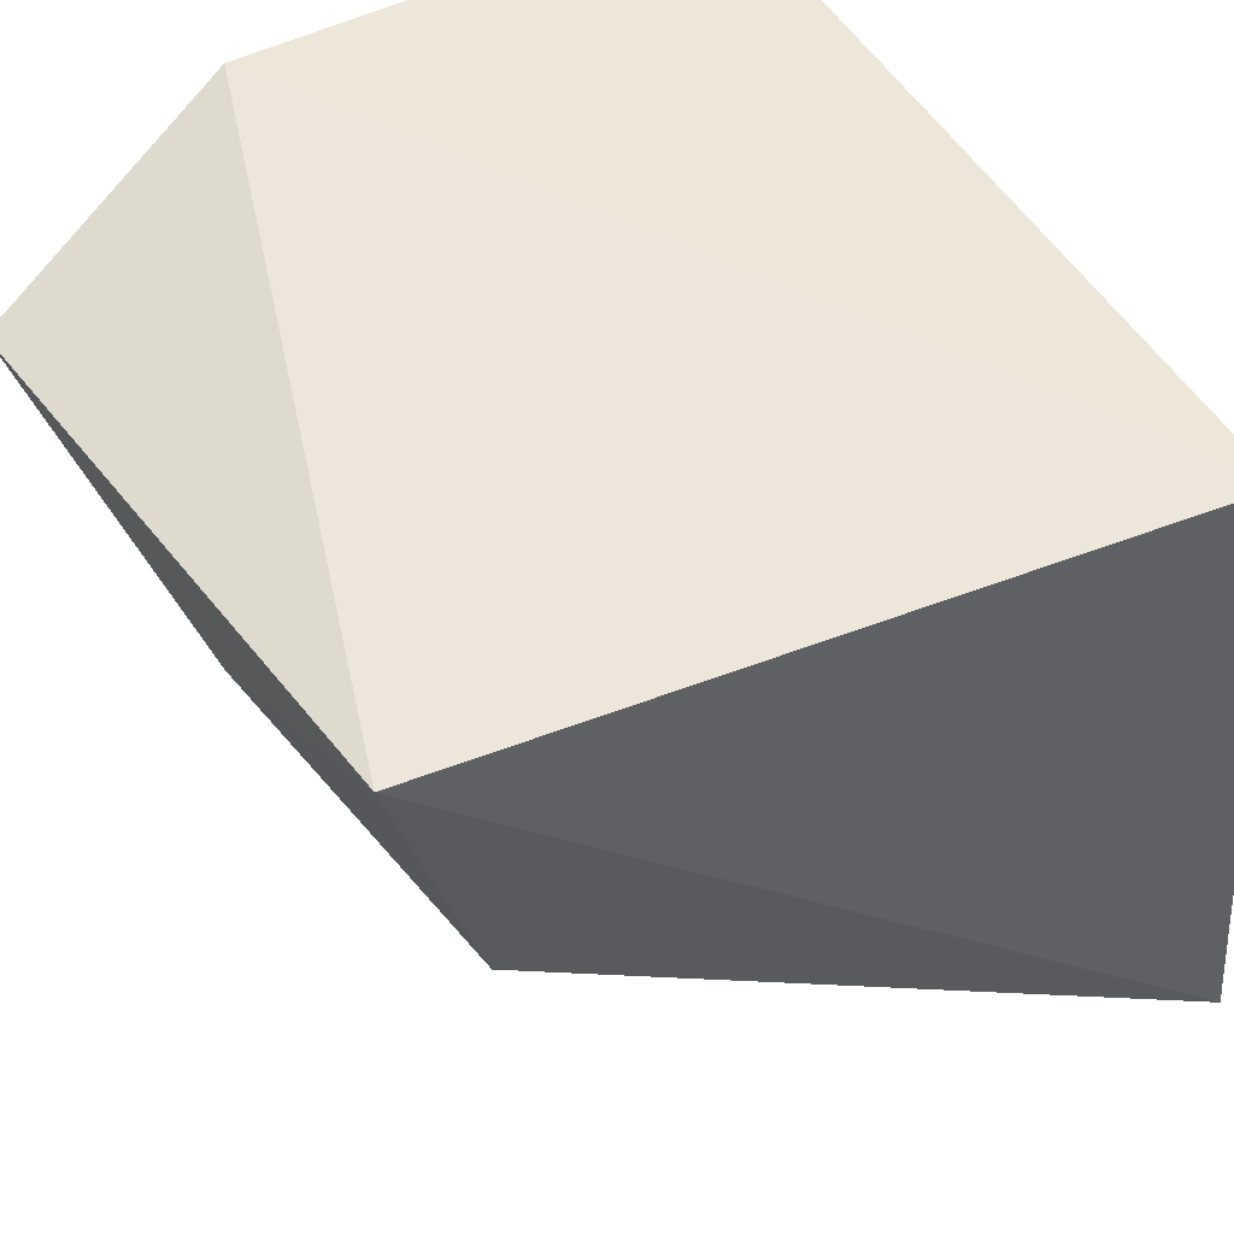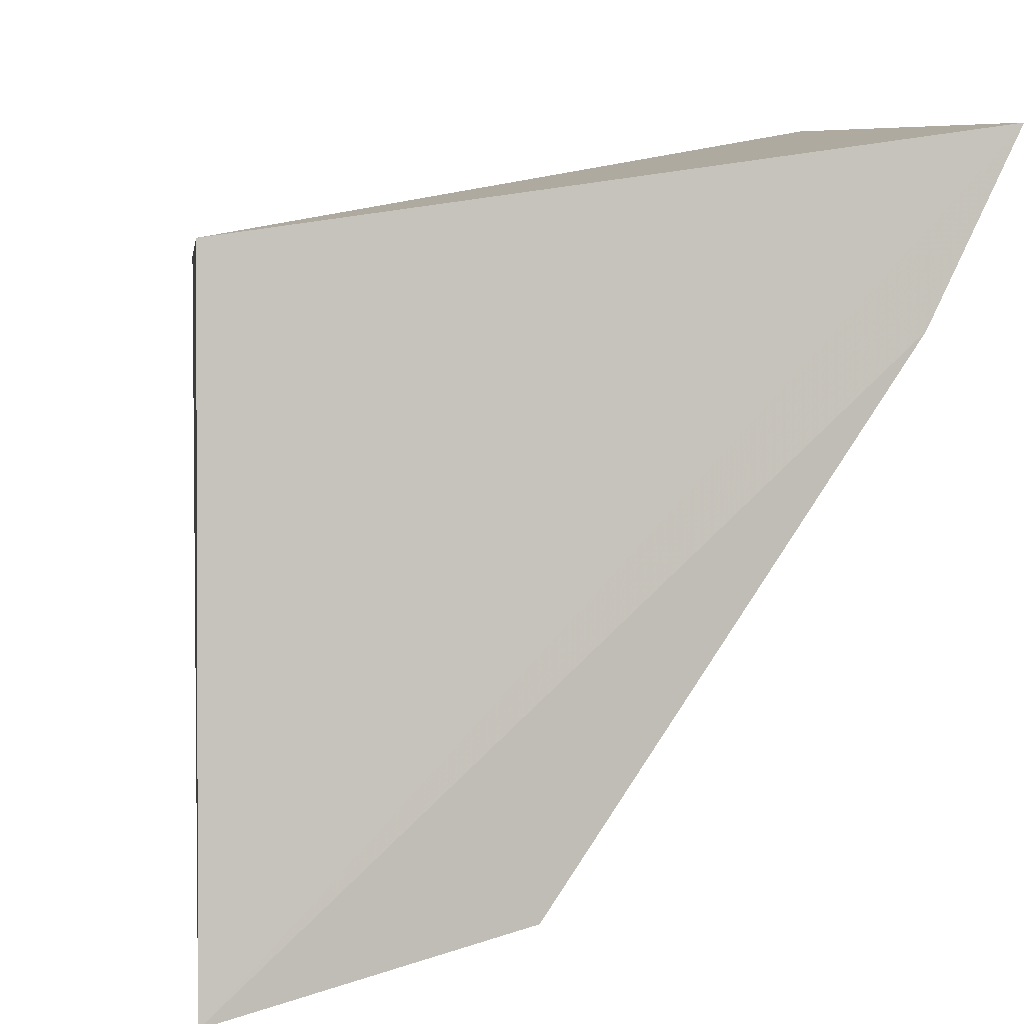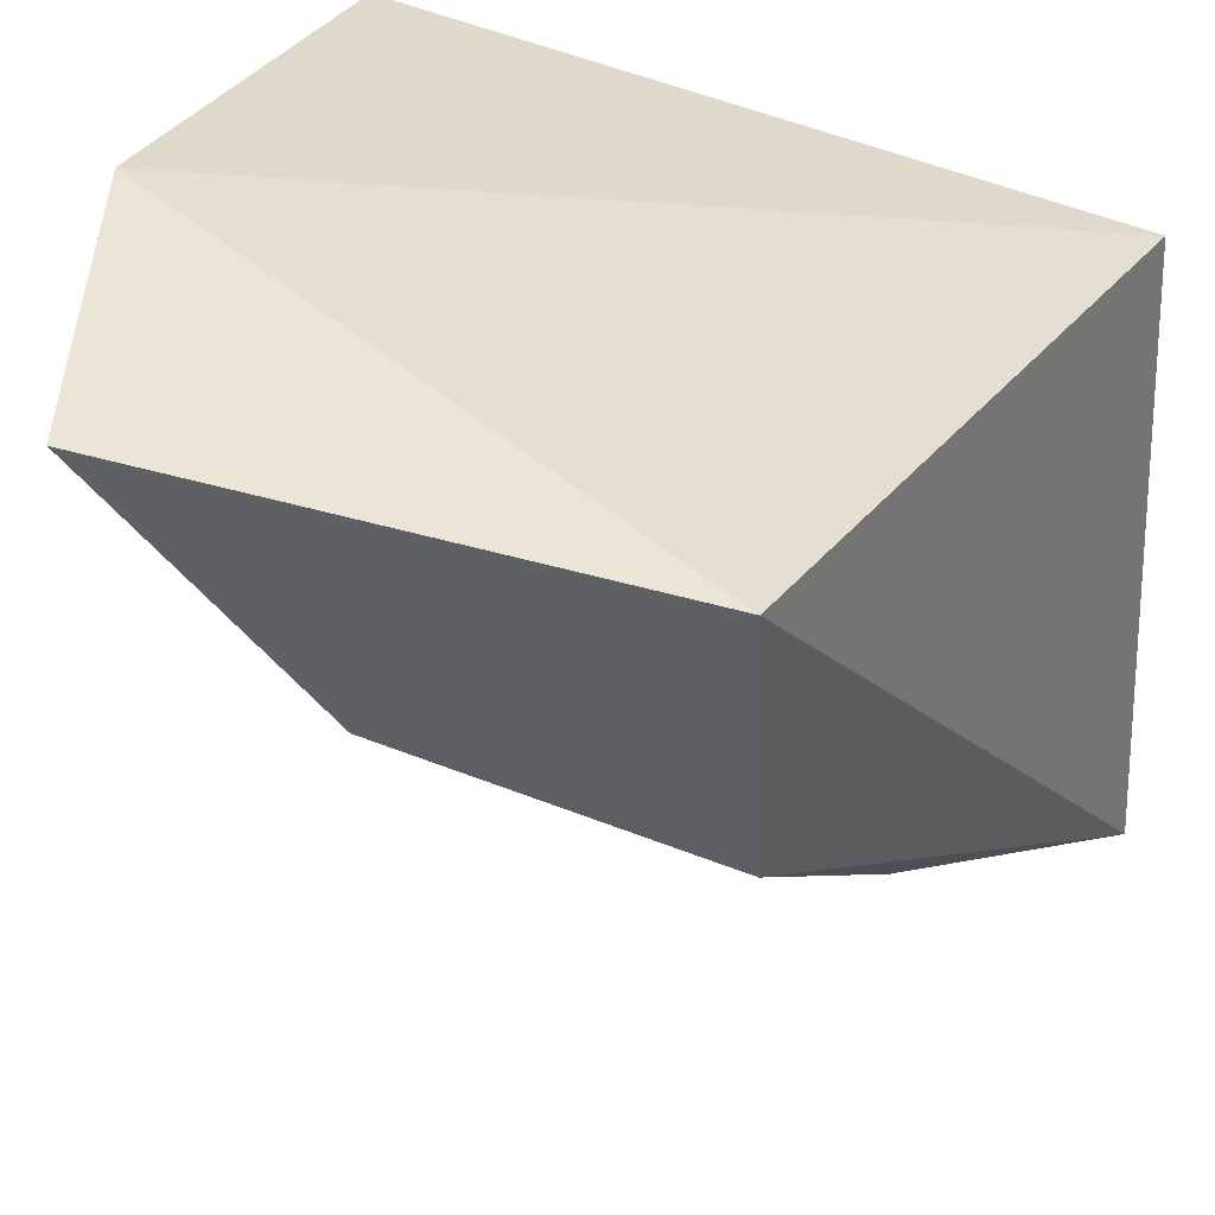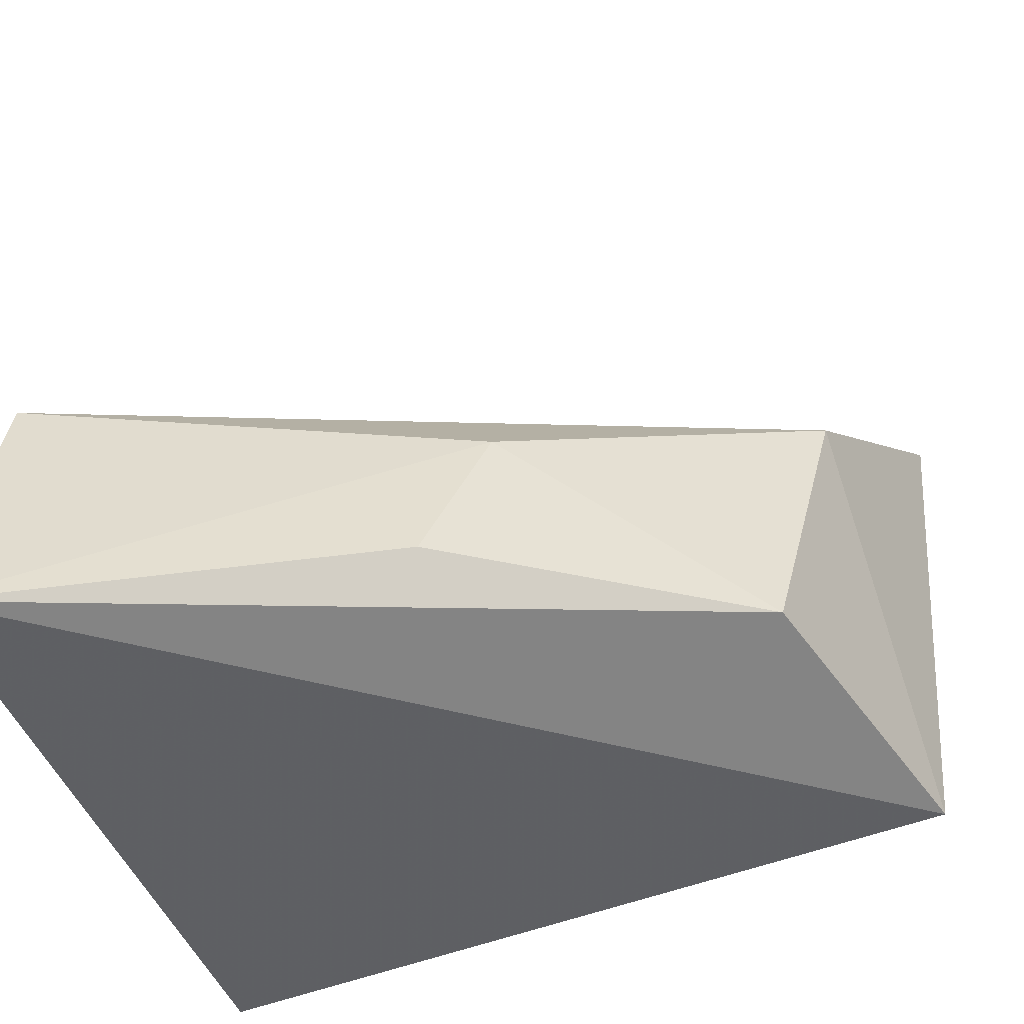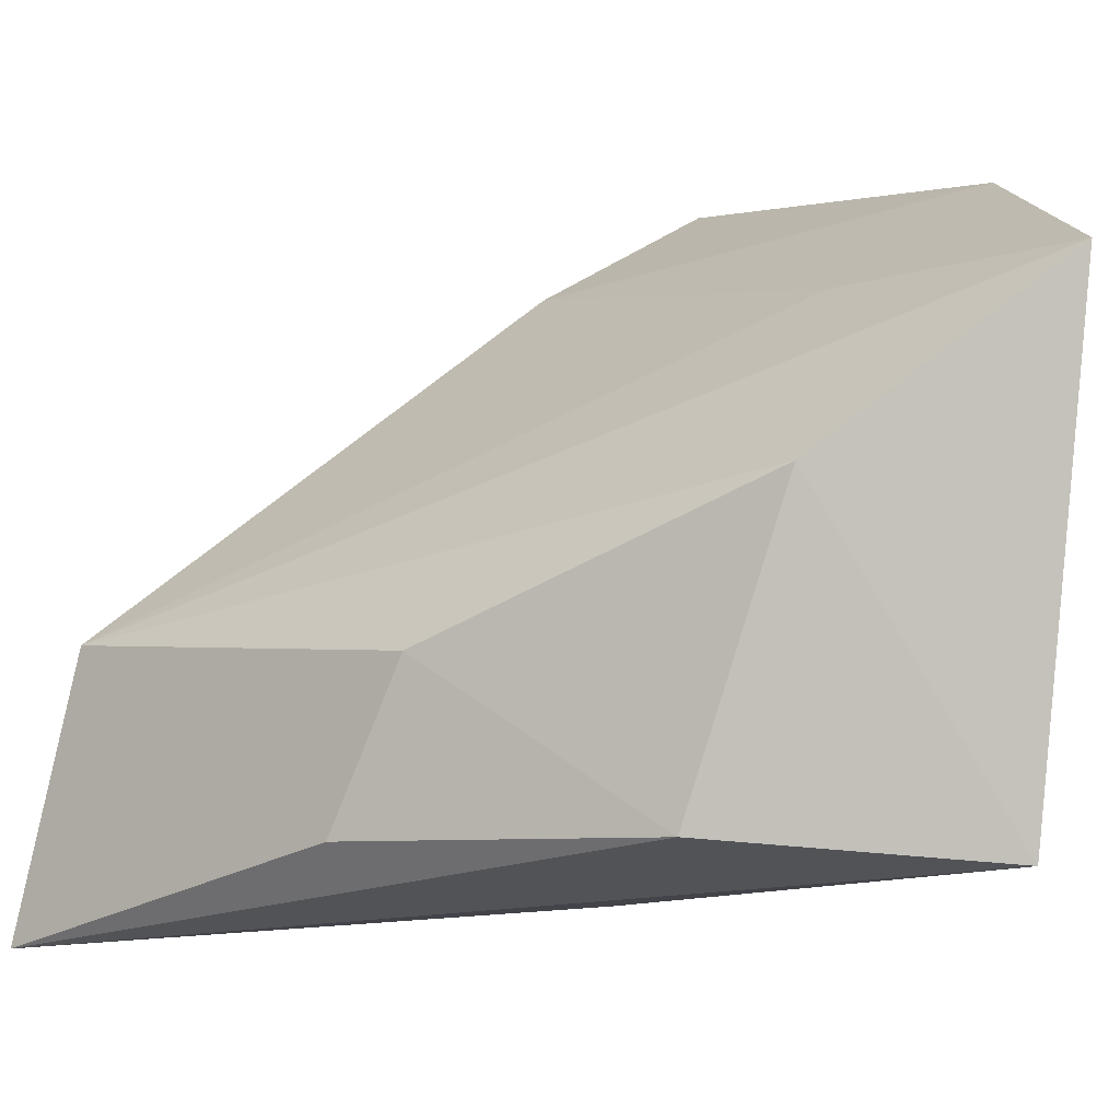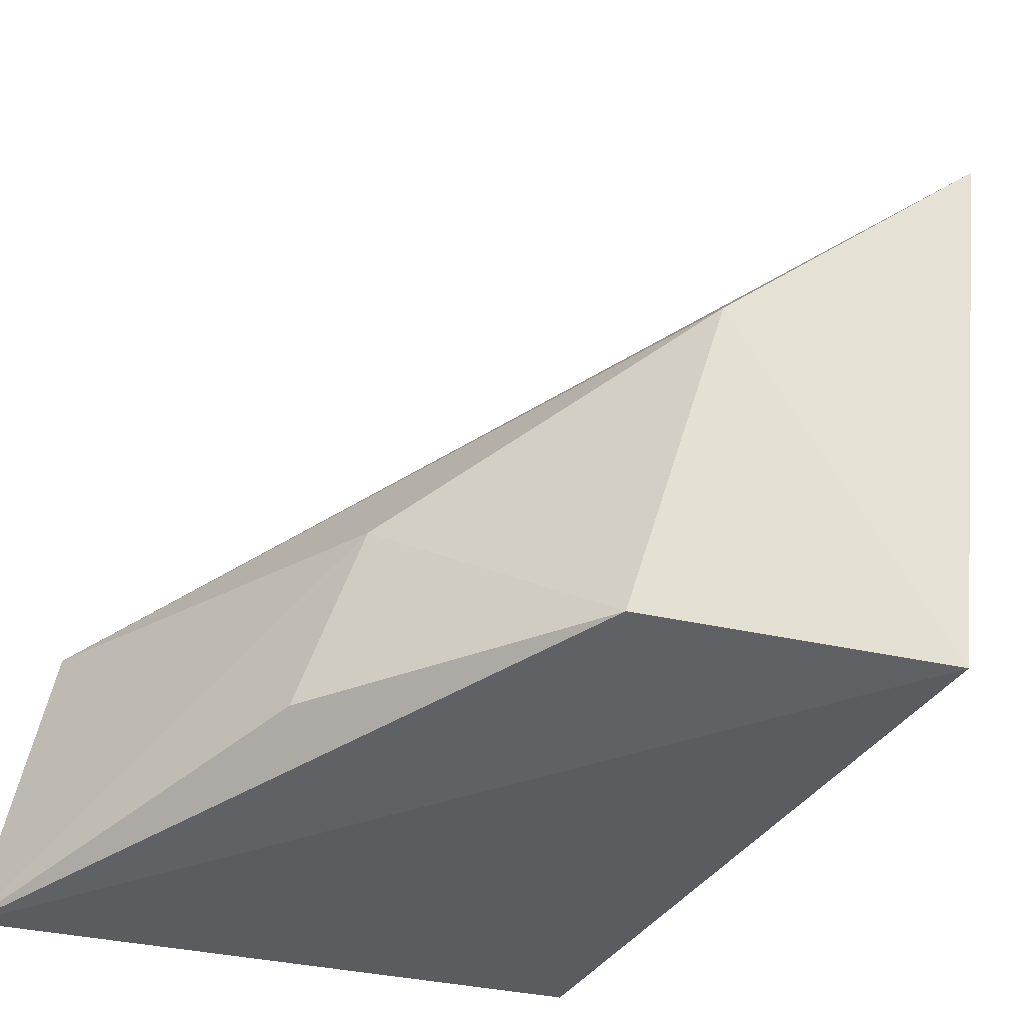
<metadata>
{"format":"obj","ext":"obj","renderer":"f3d","projection":"perspective","resolution":1024,"background":"white","views":[{"elev":45.7,"azim":-33.3,"up":"+Z"},{"elev":3.9,"azim":74.5,"up":"+Z"},{"elev":31.4,"azim":-67.7,"up":"+Z"},{"elev":-44.9,"azim":-164.7,"up":"+Y"},{"elev":-0.5,"azim":-118.7,"up":"+Y"},{"elev":-28.2,"azim":-119.2,"up":"+Y"}]}
</metadata>
<code>
v -0.1131 -0.02965 -0.00638
v -0.1103 -0.0303 -0.04606
v -0.113 0.01588 0.0003394
v -0.1428 0.01466 0.002028
v -0.1571 -0.02322 -0.006
v -0.111 -0.01225 -0.04195
v -0.1123 0.009877 -0.01105
v -0.154 -0.002281 -0.01903
v -0.1589 0.009403 -0.003844
v -0.1363 -0.01215 -0.0326
v -0.1422 0.008015 -0.009019
v -0.1509 -0.02142 -0.0241
v -0.1331 -0.02257 -0.03567
f 1 2 3
f 1 3 4
f 5 2 1
f 5 1 4
f 7 3 2
f 7 2 6
f 7 4 3
f 9 6 8
f 9 8 5
f 9 5 4
f 10 8 6
f 10 6 2
f 11 7 6
f 11 6 9
f 11 9 4
f 11 4 7
f 12 2 5
f 12 5 8
f 12 8 10
f 13 12 10
f 13 10 2
f 13 2 12

</code>
